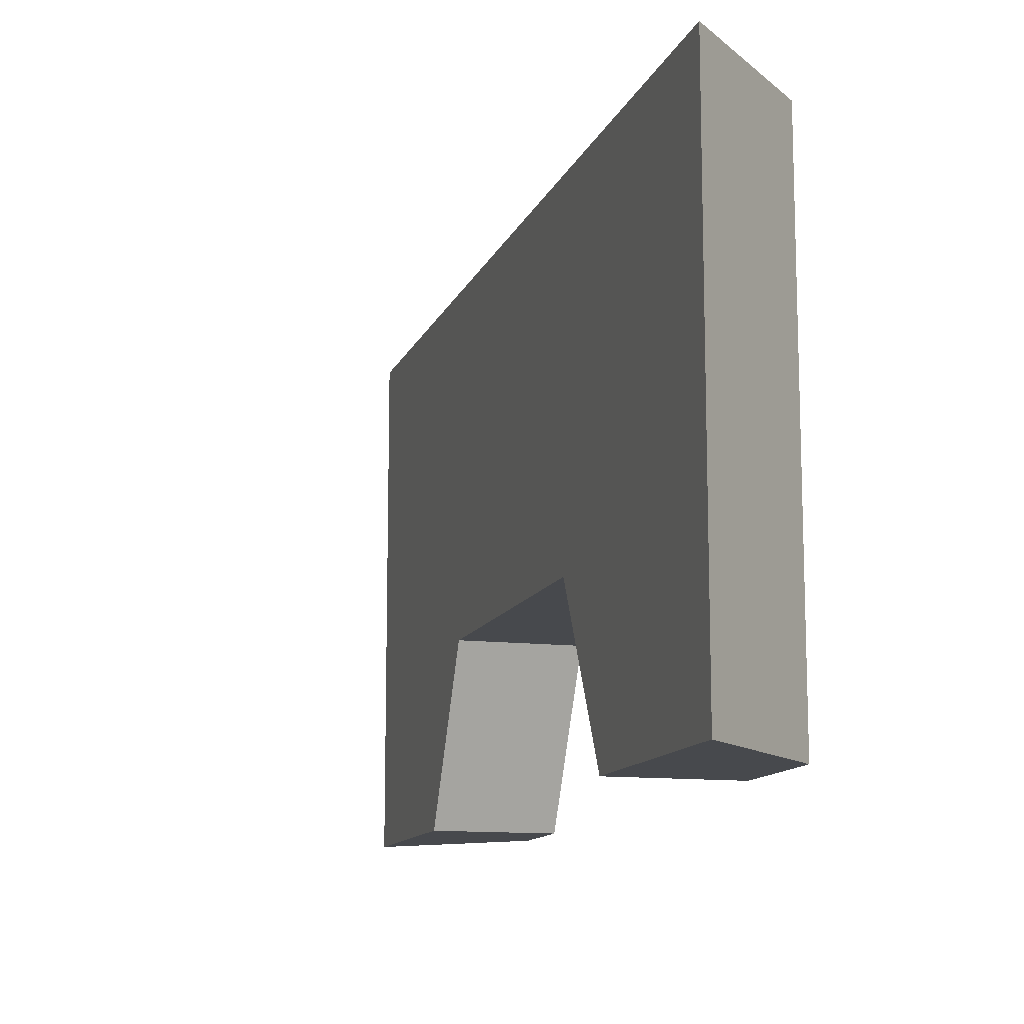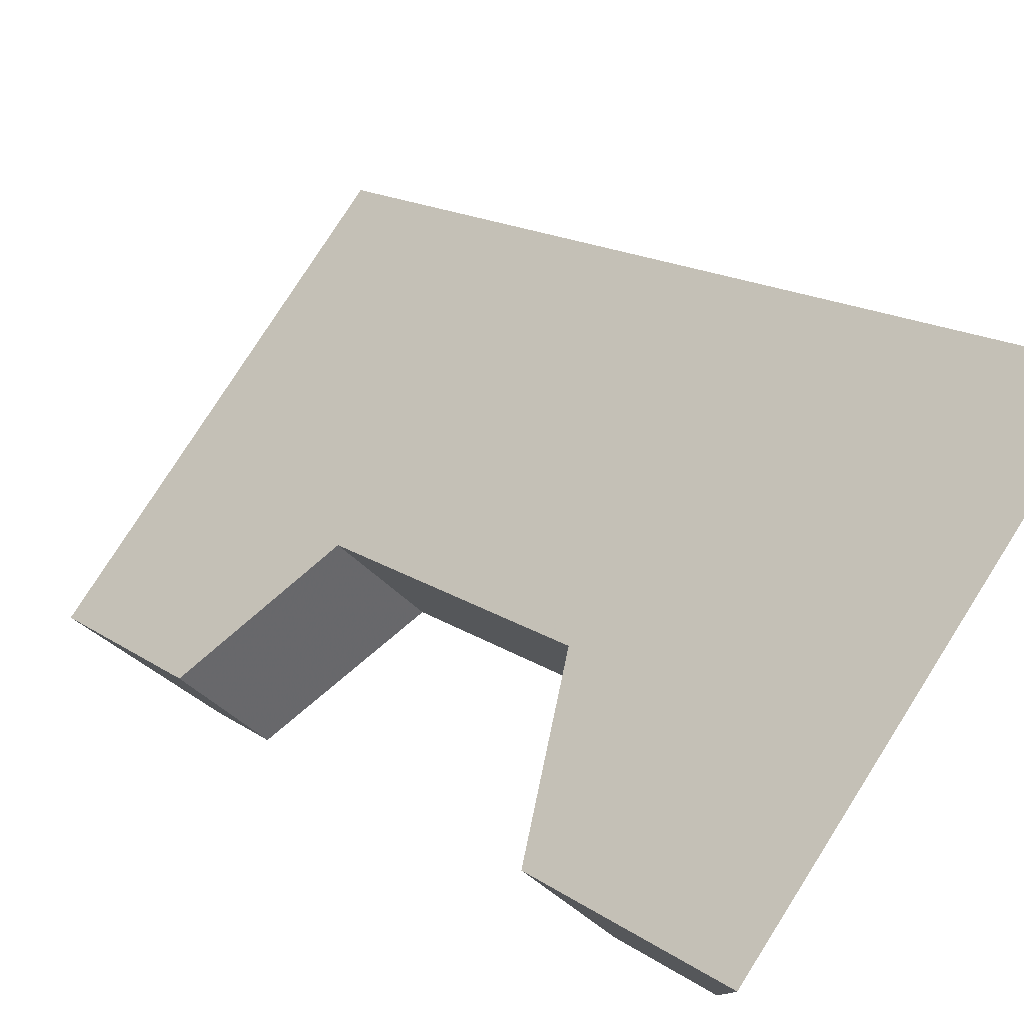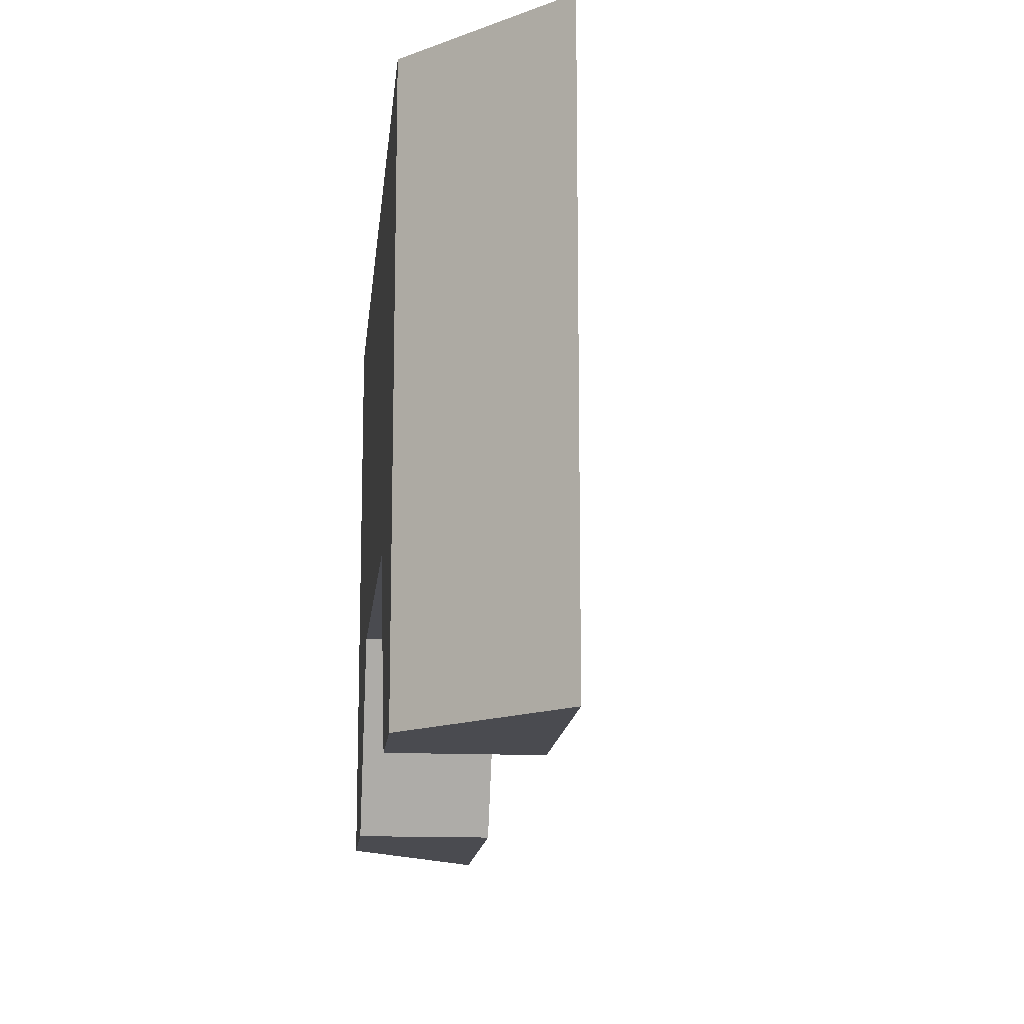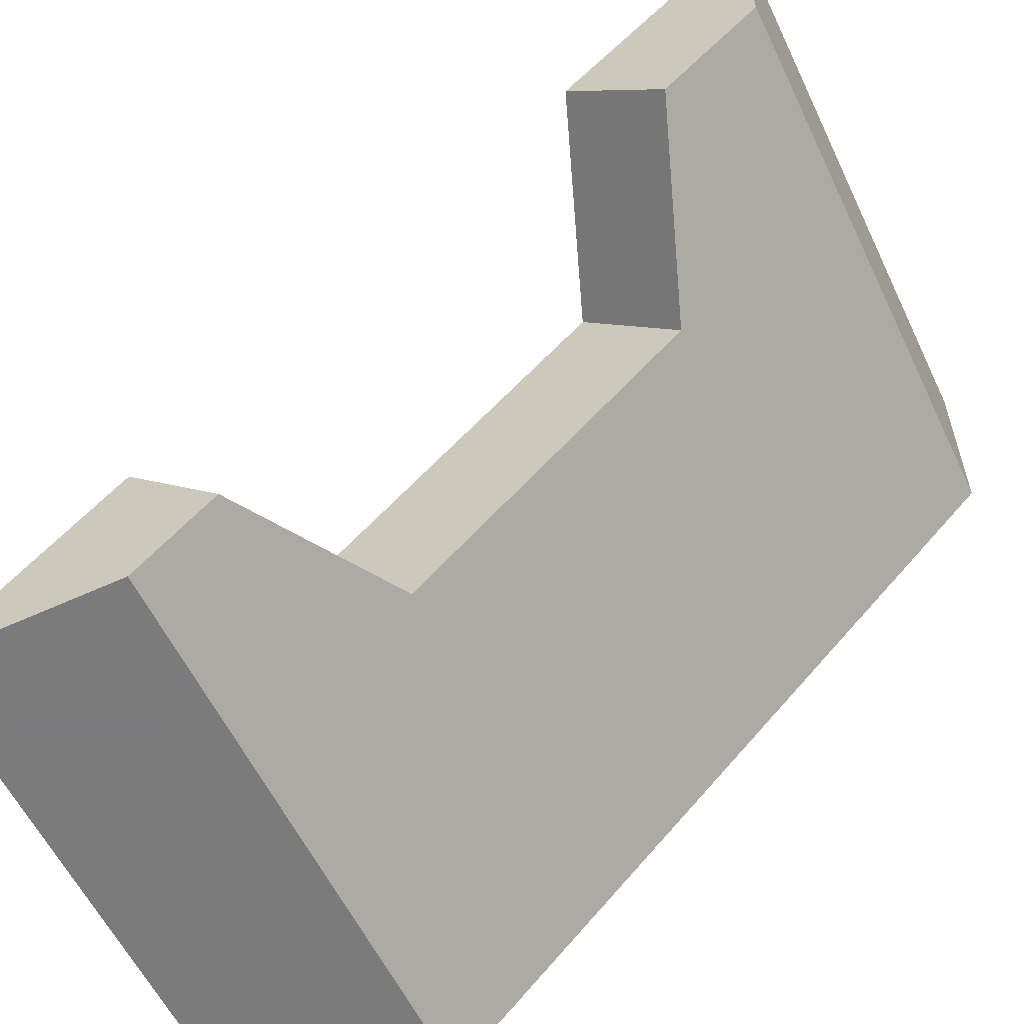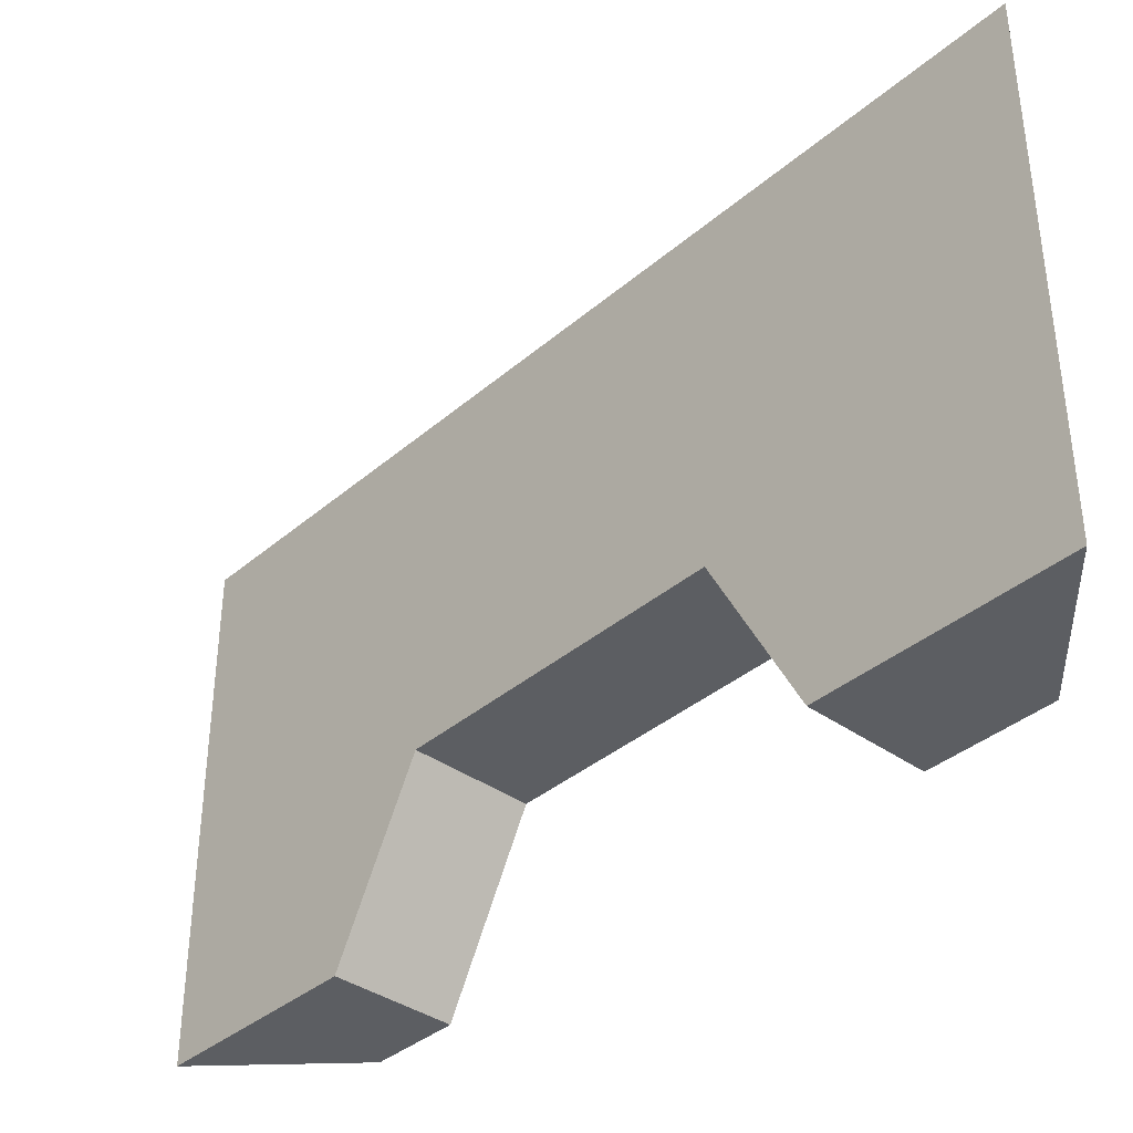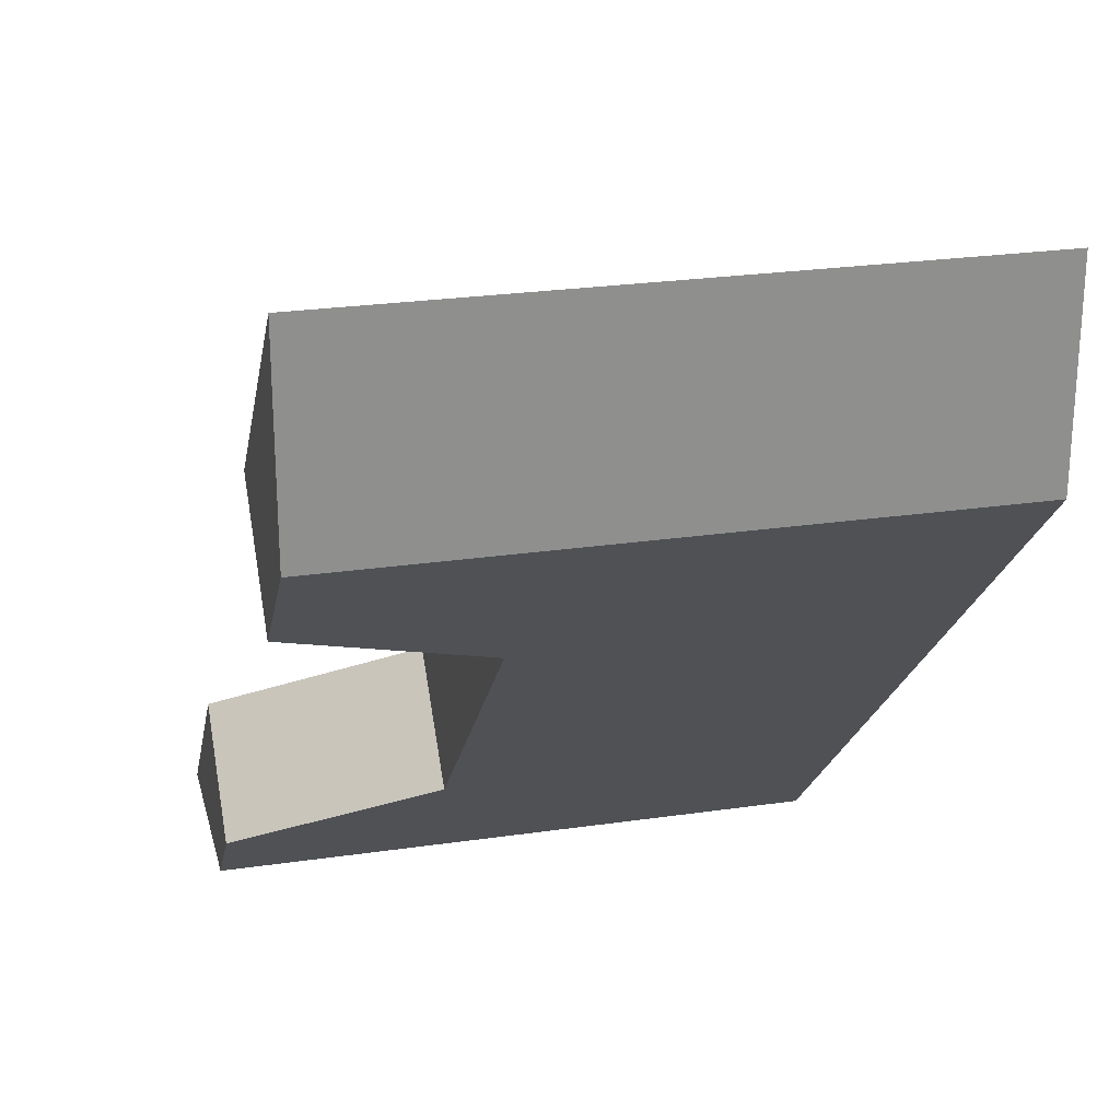
<metadata>
{"format":"obj","ext":"obj","renderer":"f3d","projection":"perspective","resolution":1024,"background":"white","views":[{"elev":-12.3,"azim":29.0,"up":"+Y"},{"elev":78.3,"azim":32.4,"up":"+Z"},{"elev":-14.5,"azim":-140.4,"up":"+Y"},{"elev":-58.4,"azim":25.4,"up":"+Z"},{"elev":-37.5,"azim":2.4,"up":"+Y"},{"elev":25.0,"azim":76.6,"up":"+Z"}]}
</metadata>
<code>
v 0.5 0 0.25
v 0.5 -0.75 0.25
v 0.375 -0.75 0.125
v 0.2812 -0.5 0.03125
v -0.25 0 -0.5
v -0.0625 -0.5 -0.3125
v -0.1562 -0.75 -0.4062
v -0.25 -0.75 -0.5
v -0.5 -0.75 -0.5
v -0.5 0 -0.5
v -0.2812 -0.75 -0.2812
v -0.1875 -0.5 -0.1875
v 0.1562 -0.5 0.1562
v 0.5 0 0.5
v 0.25 -0.75 0.25
v 0.5 -0.75 0.5
v 0.5 1.25 0.25
v -0.25 1.25 -0.5
v 0.3438 1.25 -0.5
v 0.3438 -0.75 -0.5
v -0.5 1.25 -0.5
v 1.398 -0.5 -0.7109
v 0.3438 -0.5 0.3438
v 0.6953 -0.5 -1.422
v 0.6953 -0.75 -1.422
v 0.3125 1.031 -1.094
v 0.9609 -0.75 -0.4453
v -0.5 1.031 -0.5
v 0.5 1.25 0.5
v 0.5 1.25 -0.4375
v 0.5 1.031 0.5
v 1.25 1.031 -0.25
v -0.375 1.25 -0.375
v -0.375 -0.75 -0.375
v 0.375 1.25 0.375
v 0.5 0 0.25
v 0.5 0 0.25
v 0.5 0 0.25
v 0.5 0 0.25
v 0.5 0 0.25
f 1 2 3
f 1 3 4
f 1 4 5
f 5 4 6
f 5 6 7
f 5 7 8
f 5 8 9
f 5 9 10
f 10 9 11
f 10 11 12
f 10 12 13
f 10 13 14
f 14 13 15
f 14 15 16
f 14 16 2
f 14 2 1
f 12 6 4
f 12 4 13
f 13 4 15
f 15 4 3
f 15 3 2
f 15 2 16
f 9 8 7
f 9 7 11
f 11 7 12
f 12 7 6

</code>
